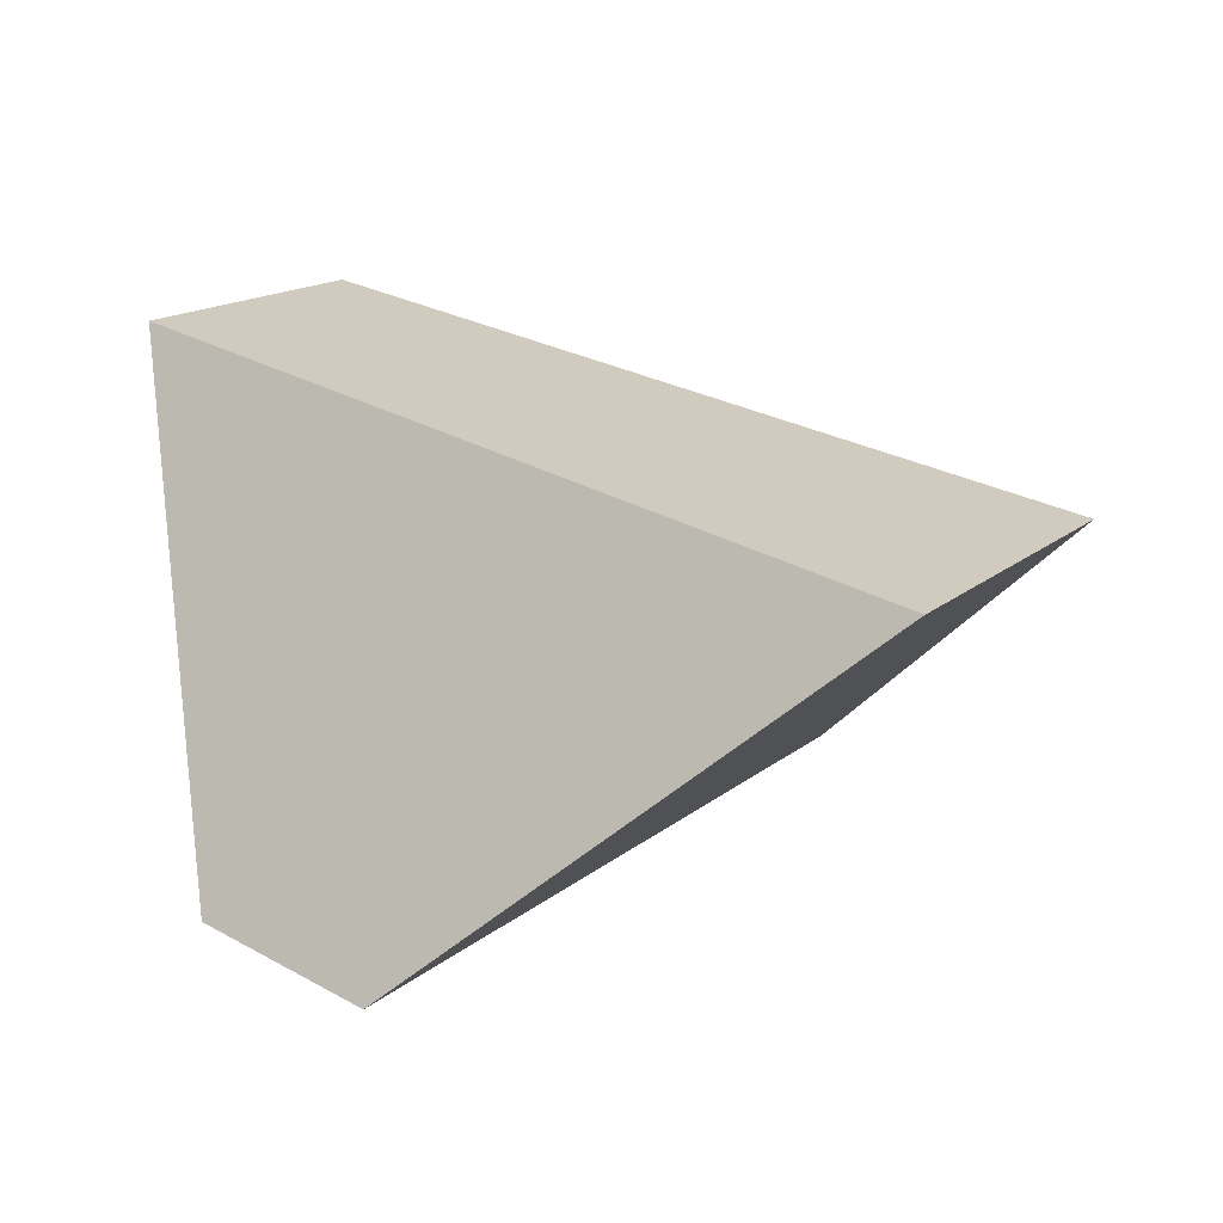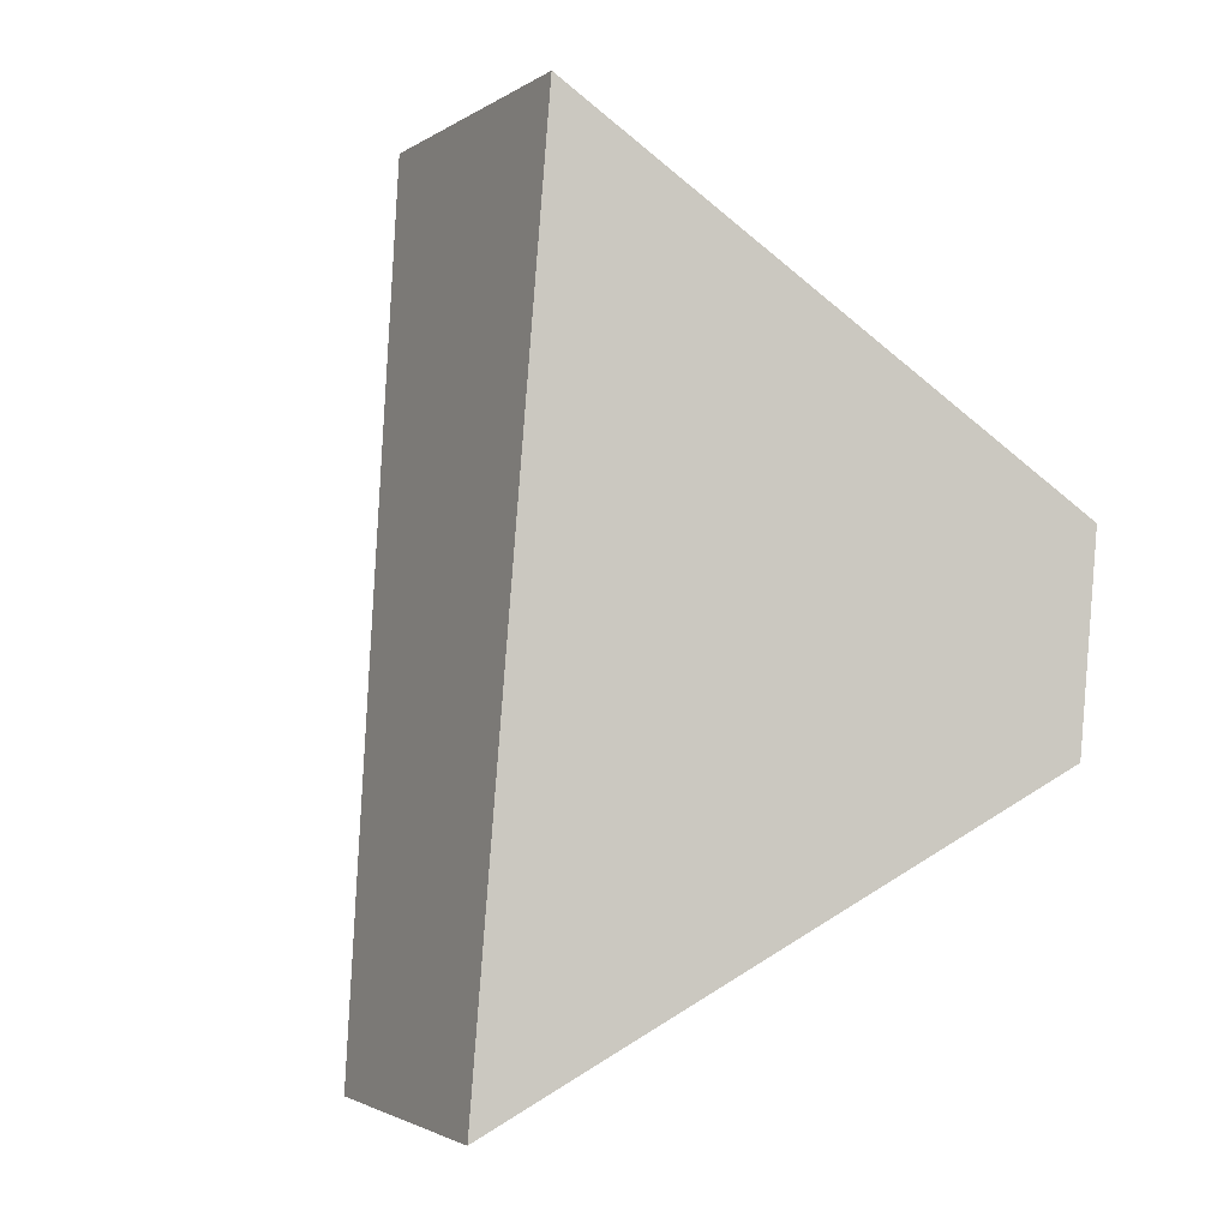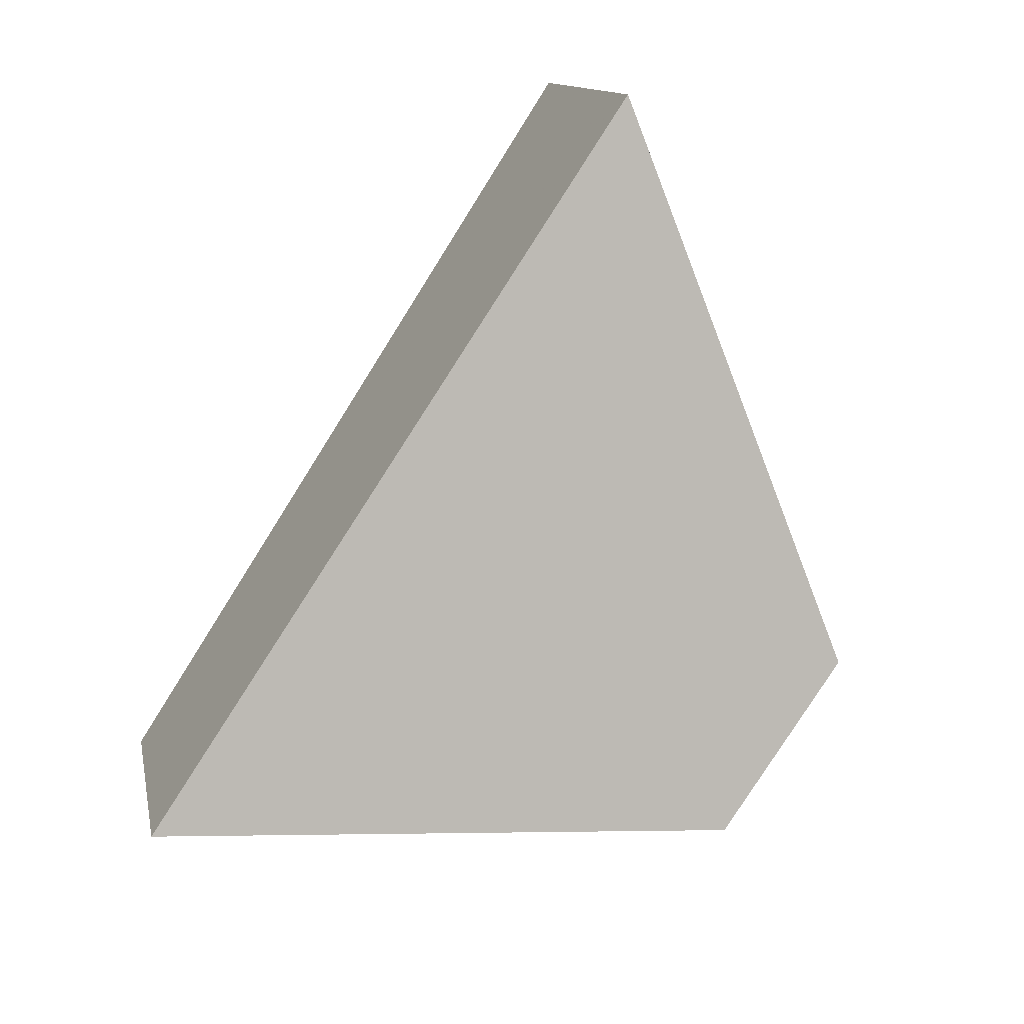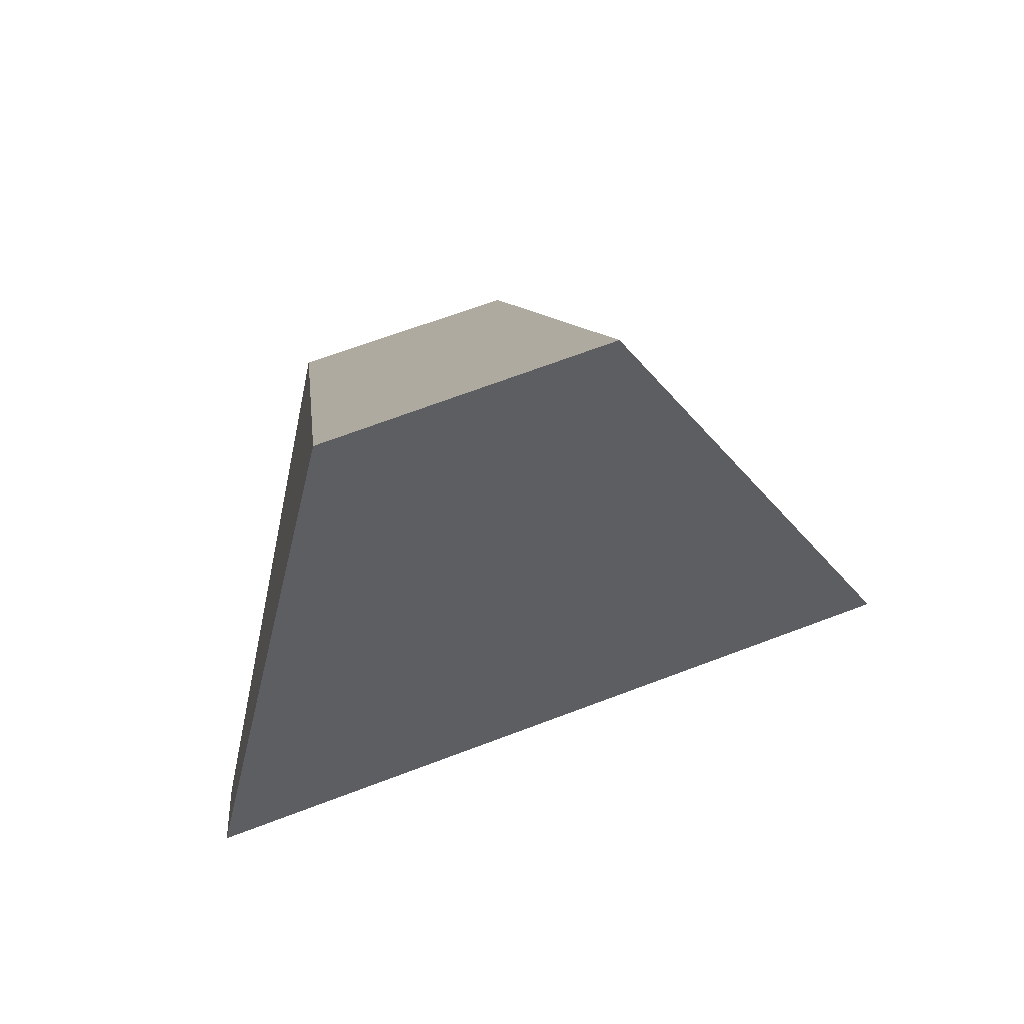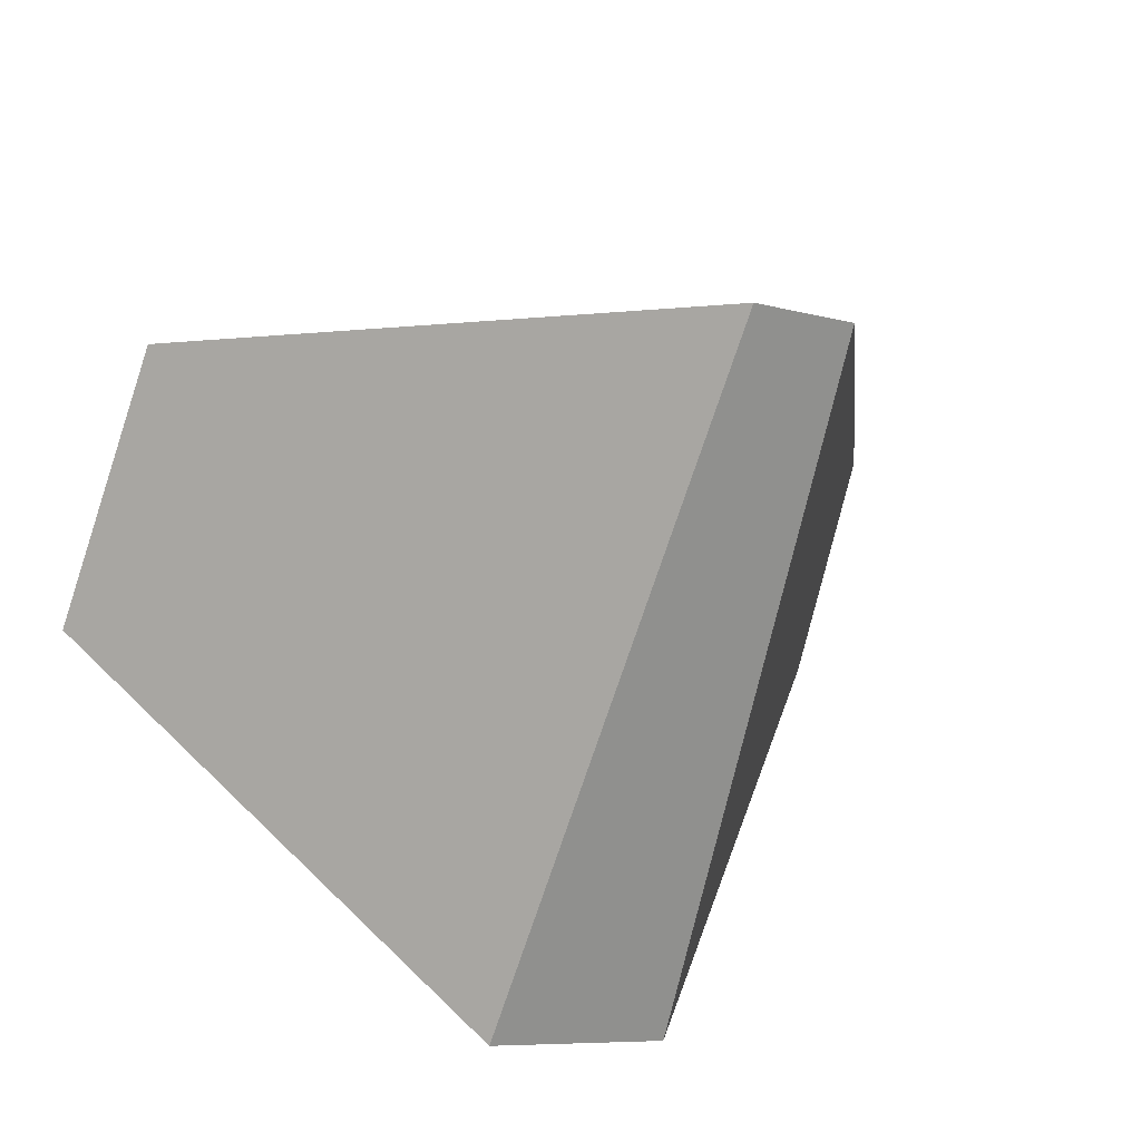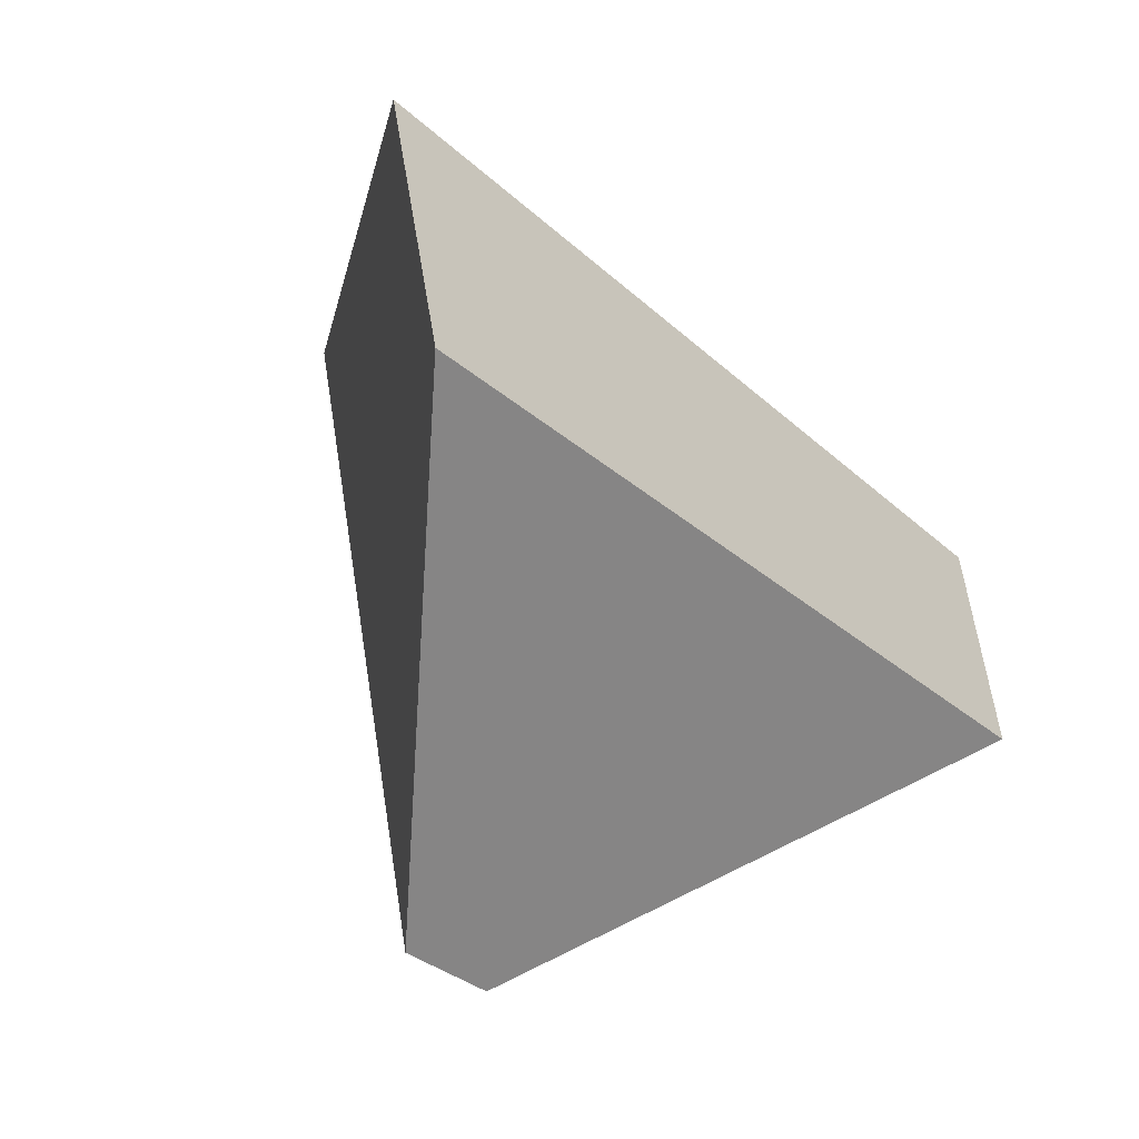
<metadata>
{"format":"obj","ext":"obj","renderer":"f3d","projection":"perspective","resolution":1024,"background":"white","views":[{"elev":-6.0,"azim":-172.4,"up":"+Z"},{"elev":62.4,"azim":70.8,"up":"+Y"},{"elev":69.2,"azim":102.6,"up":"+Y"},{"elev":-13.3,"azim":-122.3,"up":"+Z"},{"elev":-53.3,"azim":-49.3,"up":"+Z"},{"elev":-3.3,"azim":-68.1,"up":"+Y"}]}
</metadata>
<code>
v -0.3452 0.3201 0.9071
v -0.2422 0.1189 0.8487
v -0.2049 0.1024 0.864
v -0.0611 0.1946 1.024
v -0.006488 0.2704 0.9933
v -0.04482 0.3246 0.7746
v -0.1079 0.3567 0.7464
v -0.2915 0.4152 0.8663
f 1 2 3
f 1 3 4
f 5 4 3
f 5 3 6
f 6 7 8
f 6 8 5
f 1 8 7
f 1 7 2
f 1 4 5
f 1 5 8
f 2 7 6
f 2 6 3

</code>
